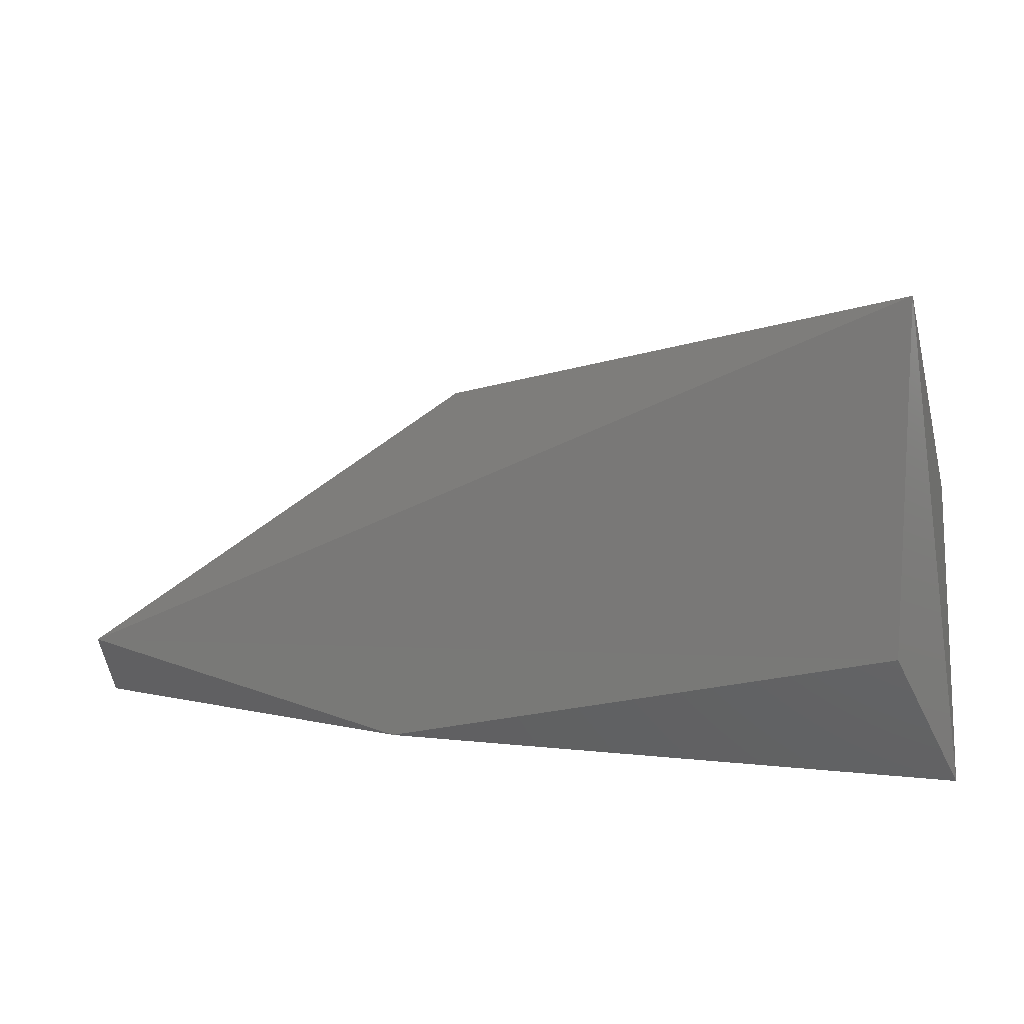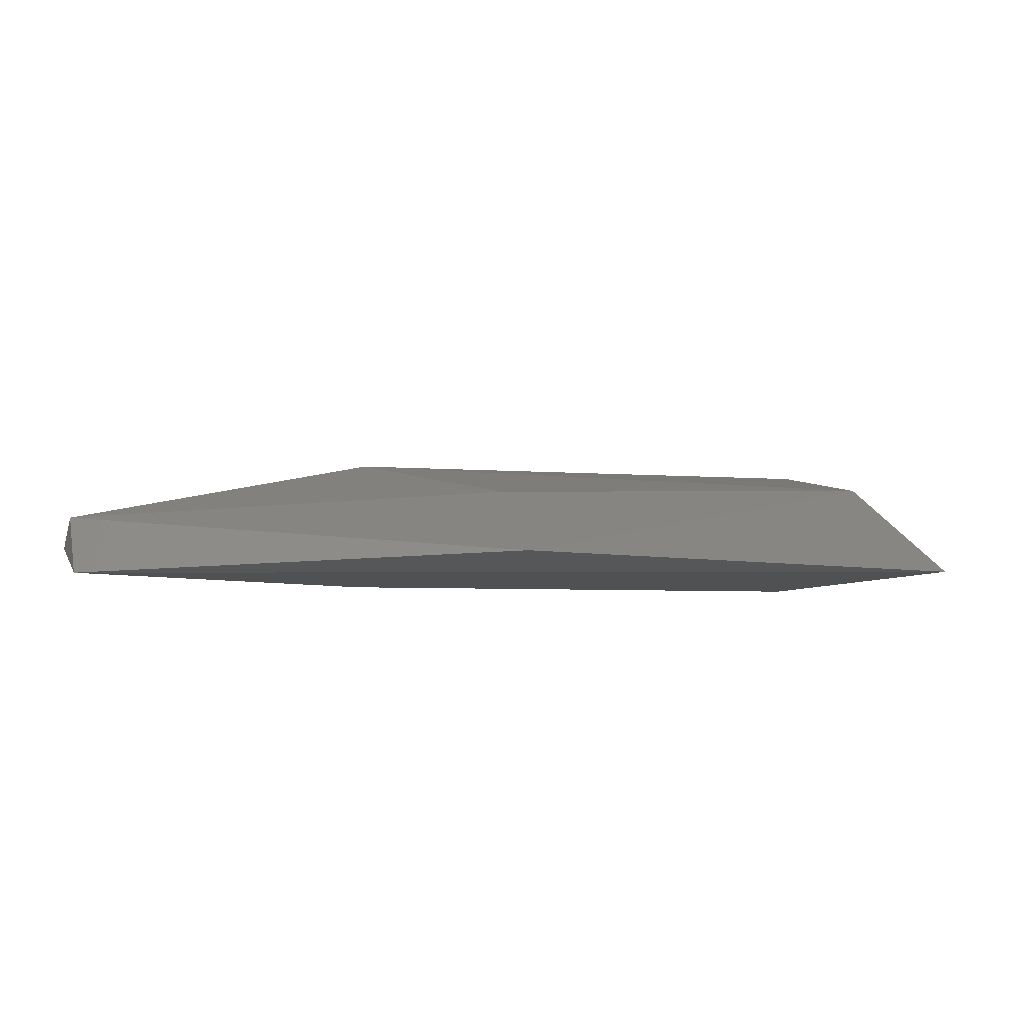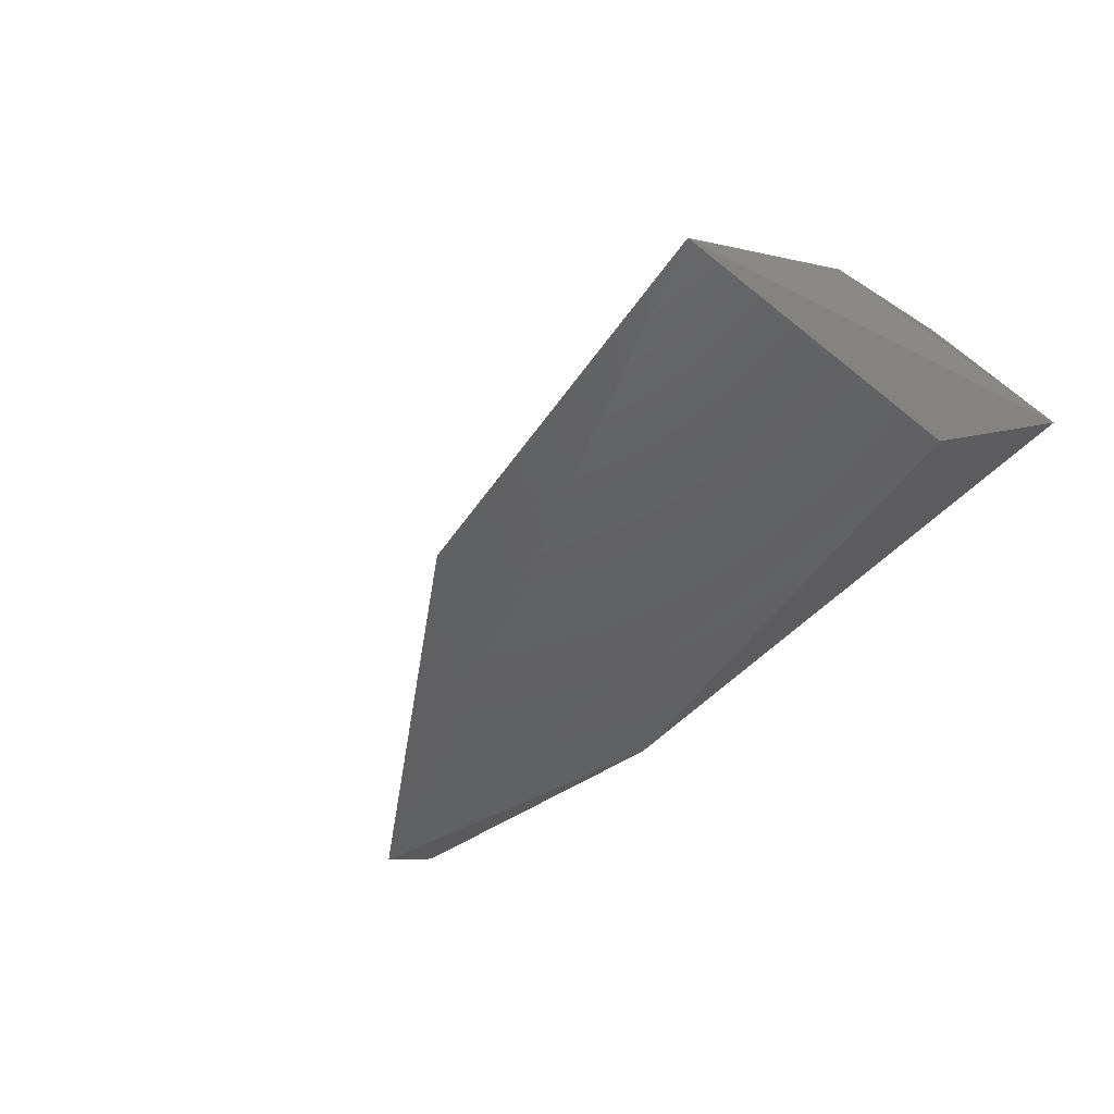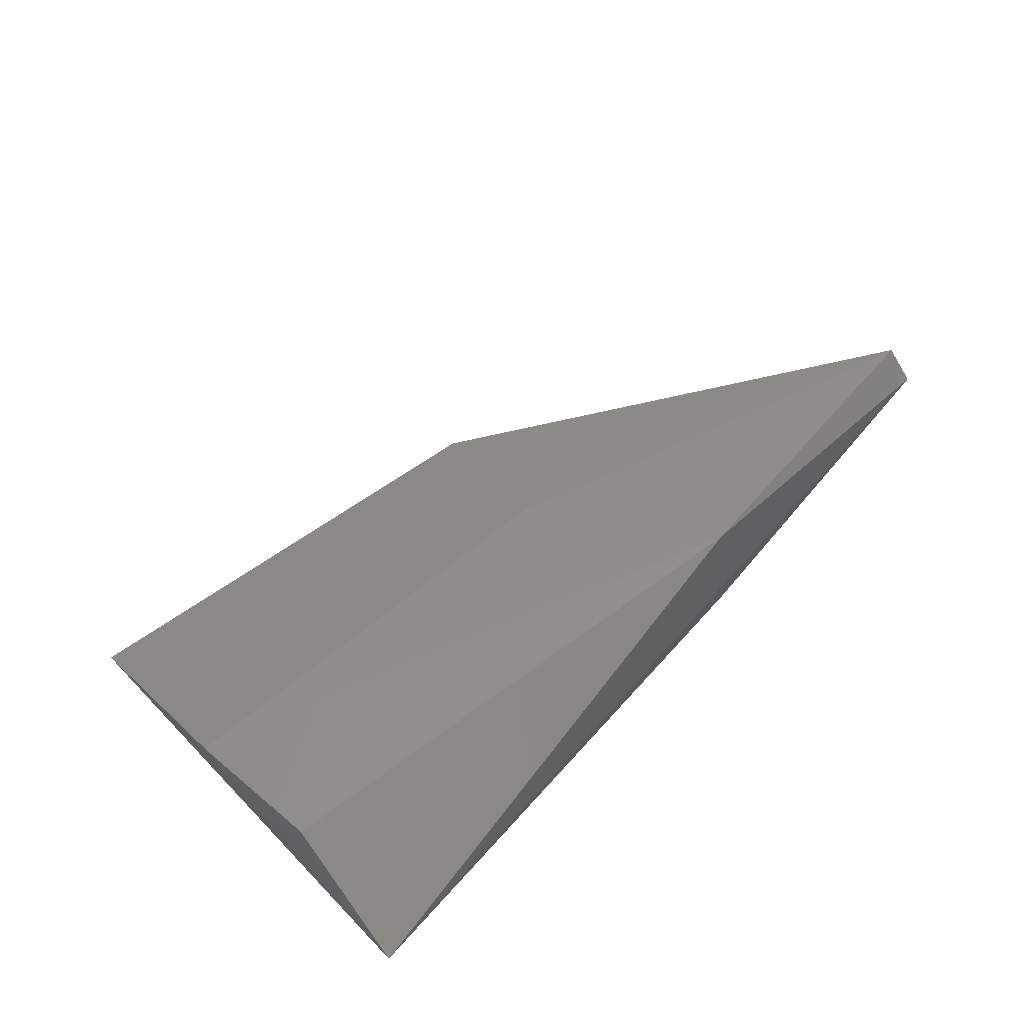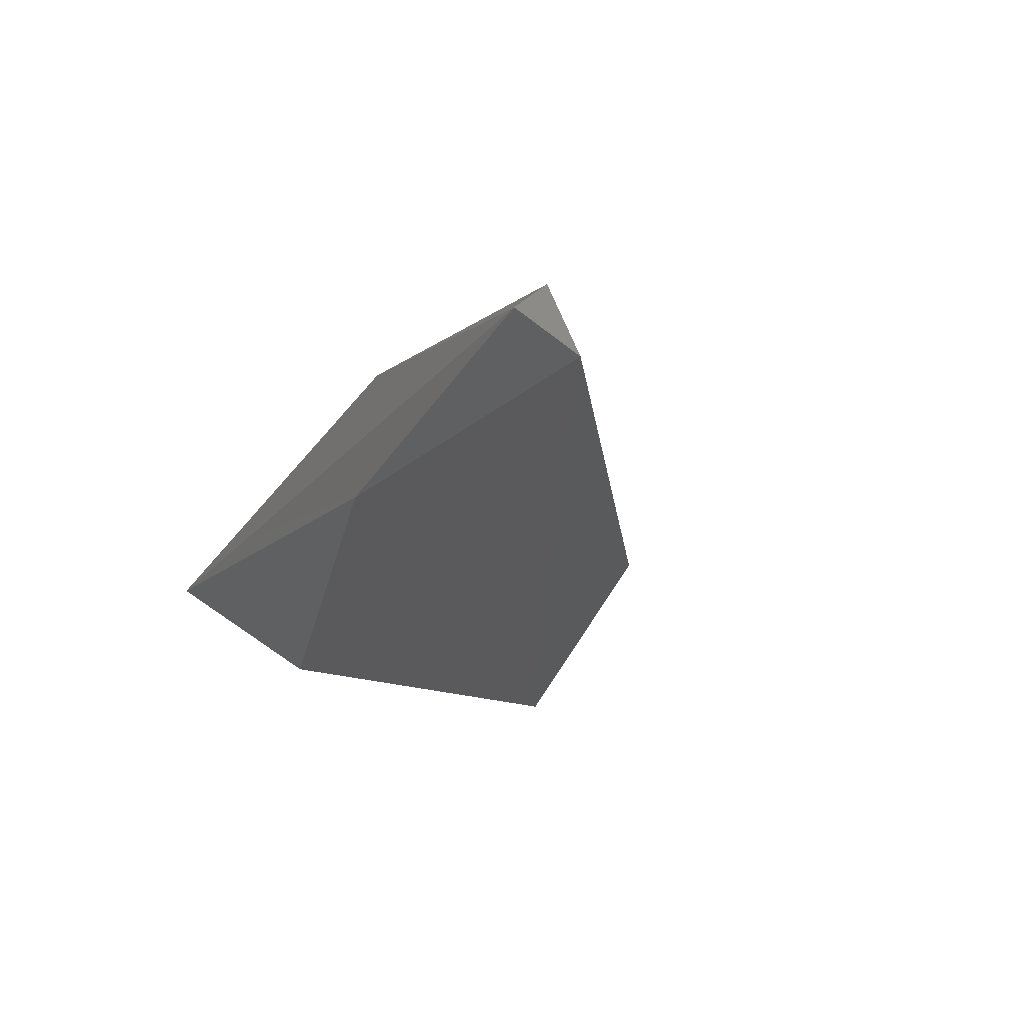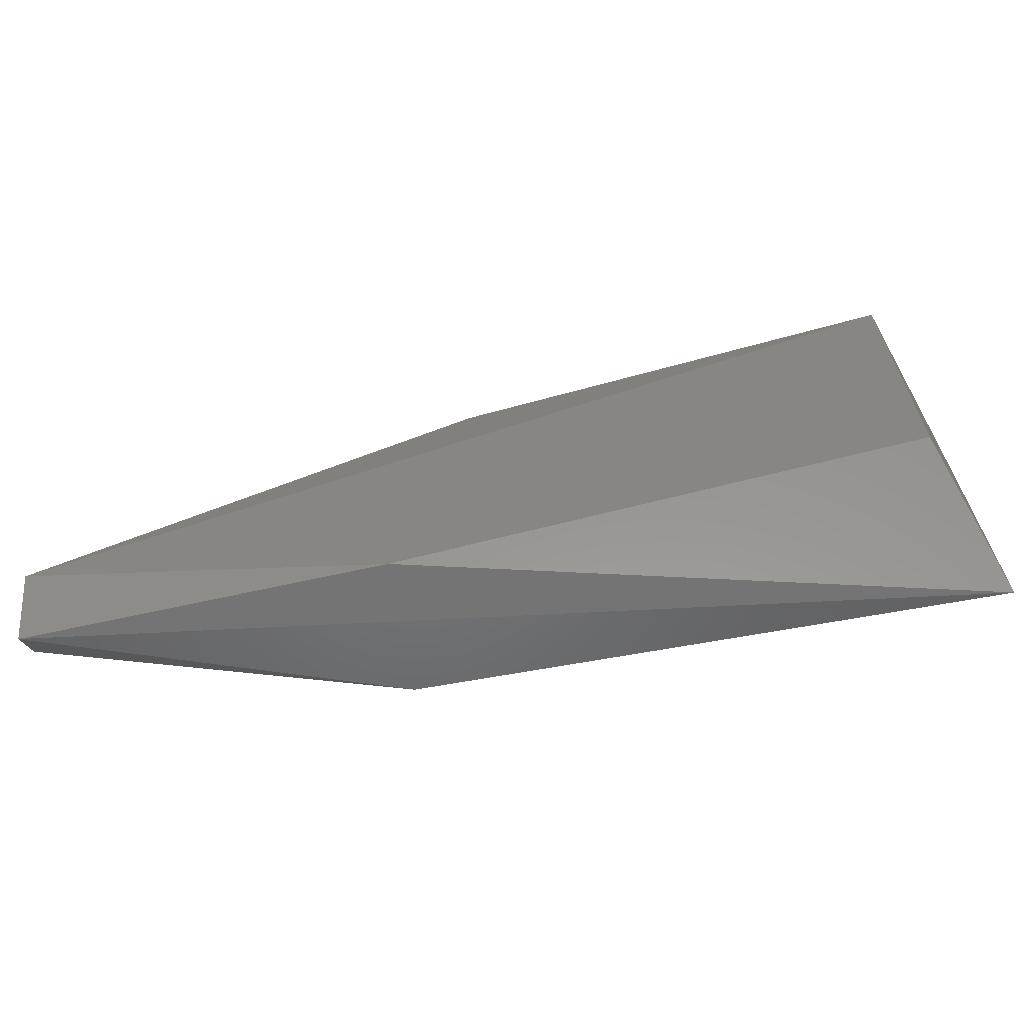
<metadata>
{"format":"stl","ext":"stl","renderer":"f3d","projection":"perspective","resolution":1024,"background":"white","views":[{"elev":11.4,"azim":21.1,"up":"+Z"},{"elev":-6.6,"azim":-24.1,"up":"+Y"},{"elev":-43.5,"azim":46.4,"up":"+Y"},{"elev":65.8,"azim":131.6,"up":"+Y"},{"elev":-24.6,"azim":-116.5,"up":"+Y"},{"elev":-64.2,"azim":7.7,"up":"+Z"}]}
</metadata>
<code>
# stl→obj: 12 verts, 20 faces
v -0.2389 0.3777 0.3872
v -0.1928 0.3776 0.3783
v -0.1254 0.3777 0.3956
v -0.1254 0.3777 0.4397
v -0.1843 0.3798 0.425
v -0.2389 0.3861 0.383
v -0.1927 0.3966 0.3809
v -0.1233 0.3966 0.3956
v -0.1195 0.3905 0.3768
v -0.2389 0.3819 0.3787
v -0.1233 0.3924 0.4145
v -0.1801 0.3903 0.4061
f 1 2 3
f 1 3 4
f 5 6 1
f 5 1 4
f 7 8 9
f 3 2 9
f 3 9 4
f 10 2 1
f 10 1 6
f 10 6 7
f 10 7 9
f 10 9 2
f 11 8 7
f 11 12 5
f 11 5 4
f 11 4 9
f 11 9 8
f 12 11 7
f 12 7 6
f 12 6 5

</code>
